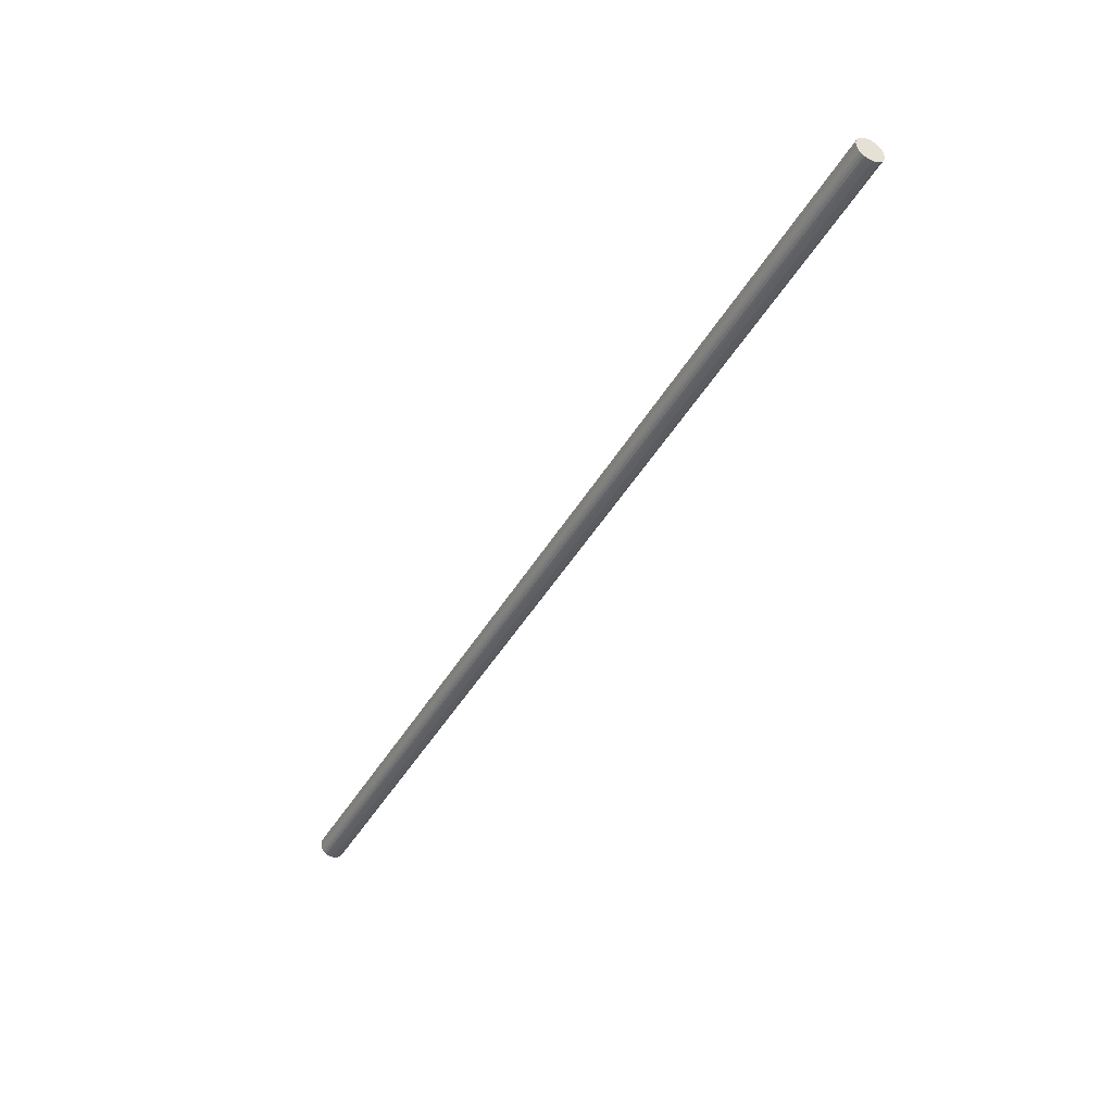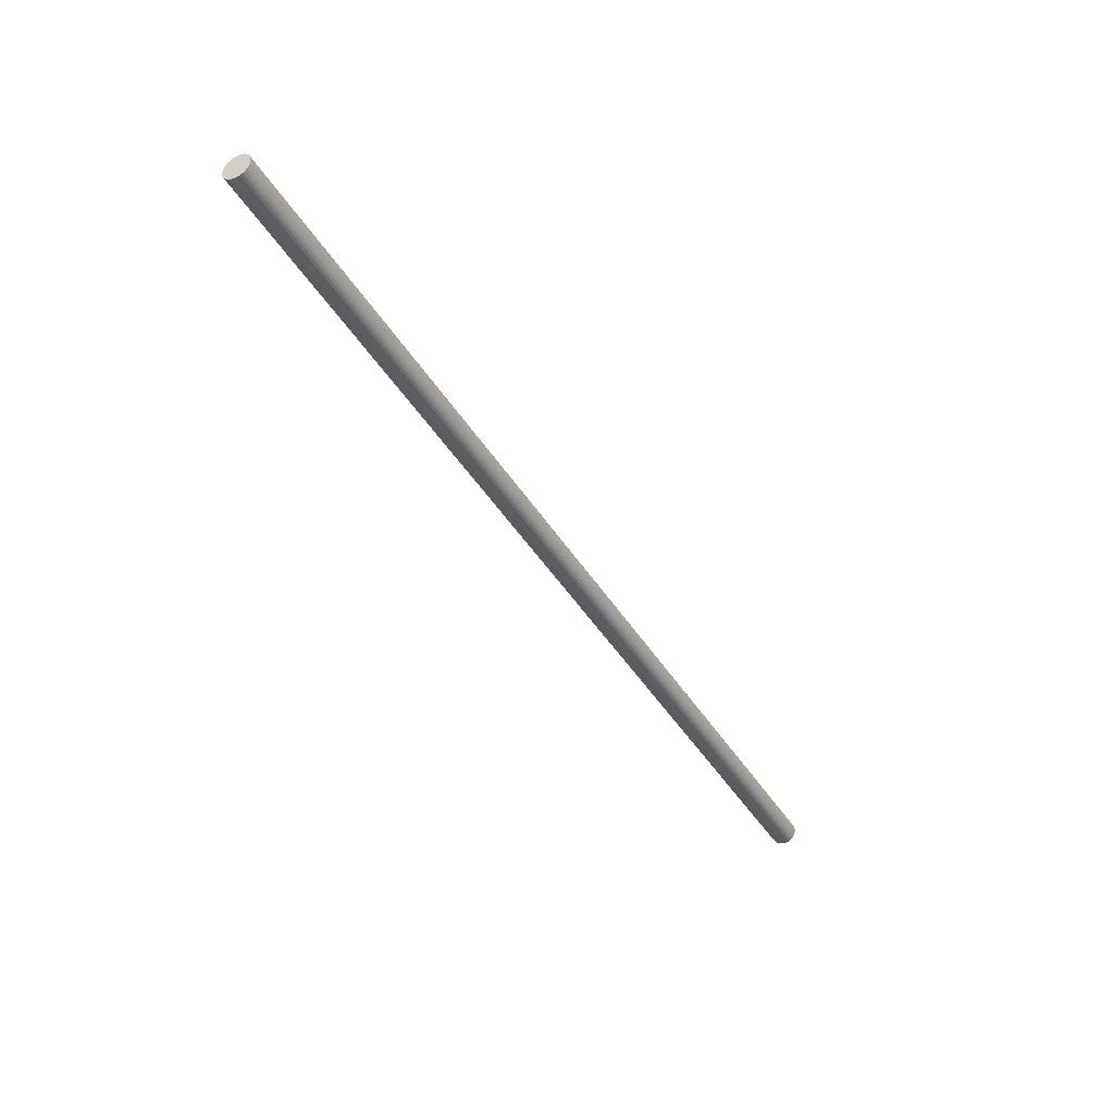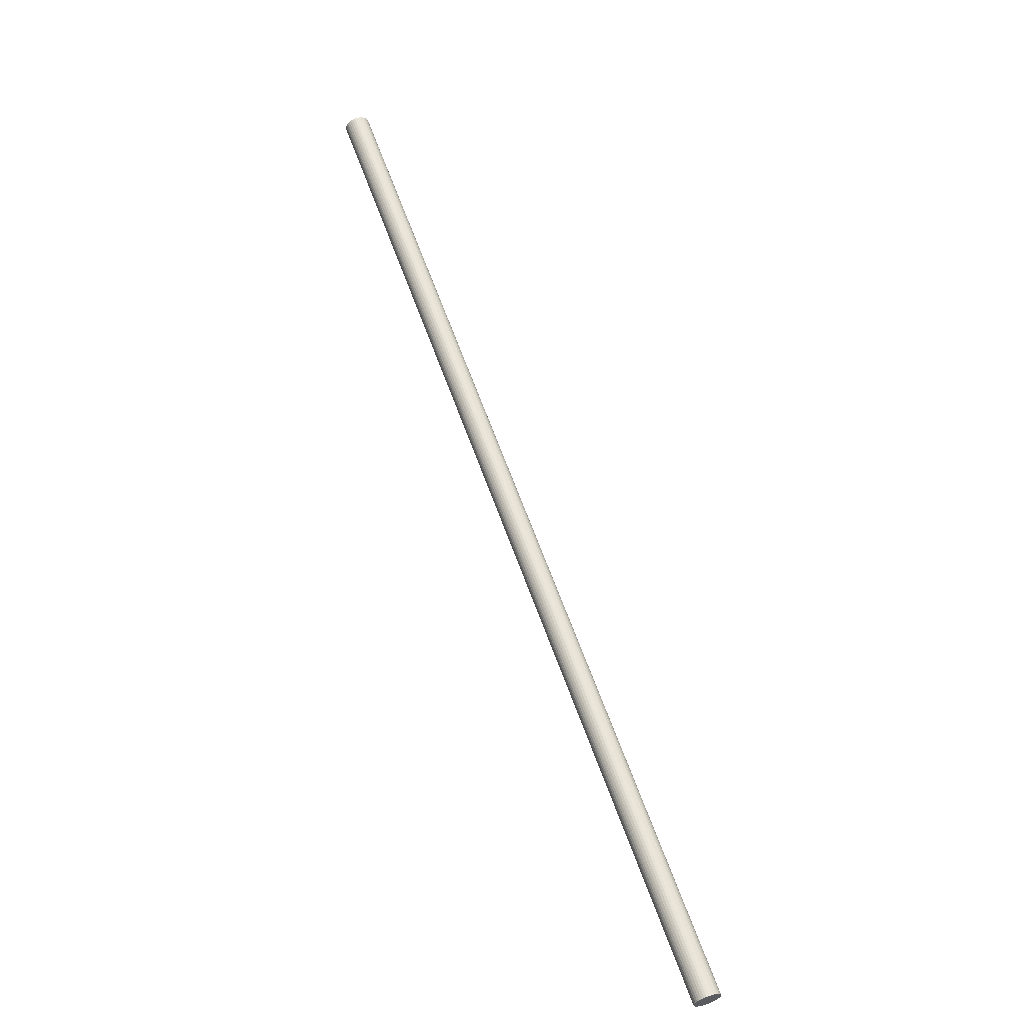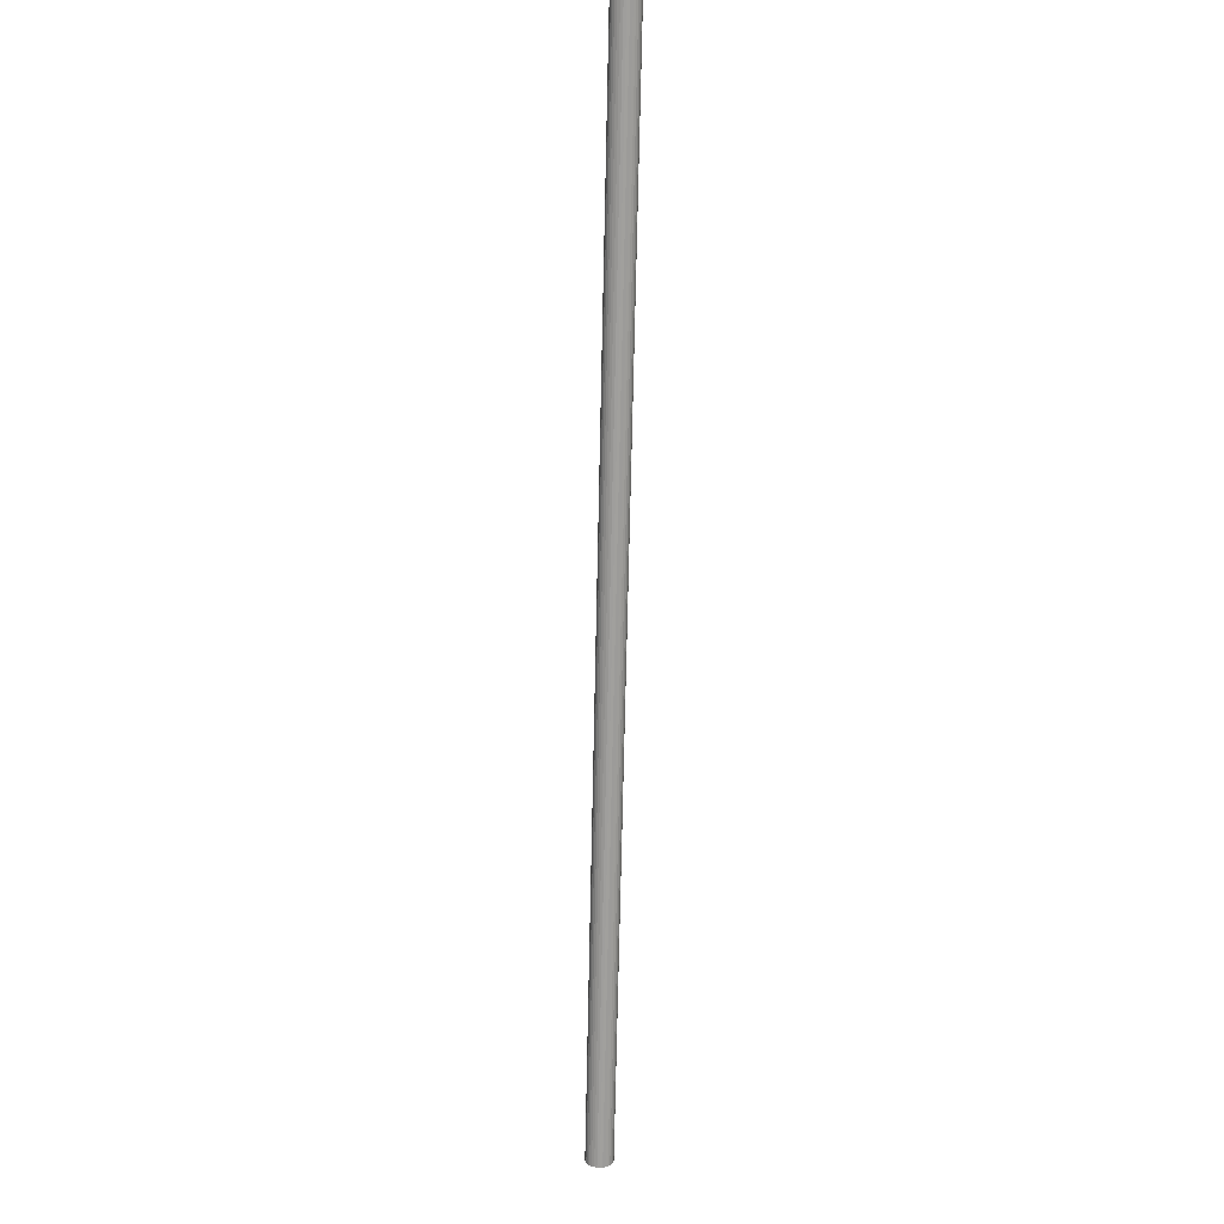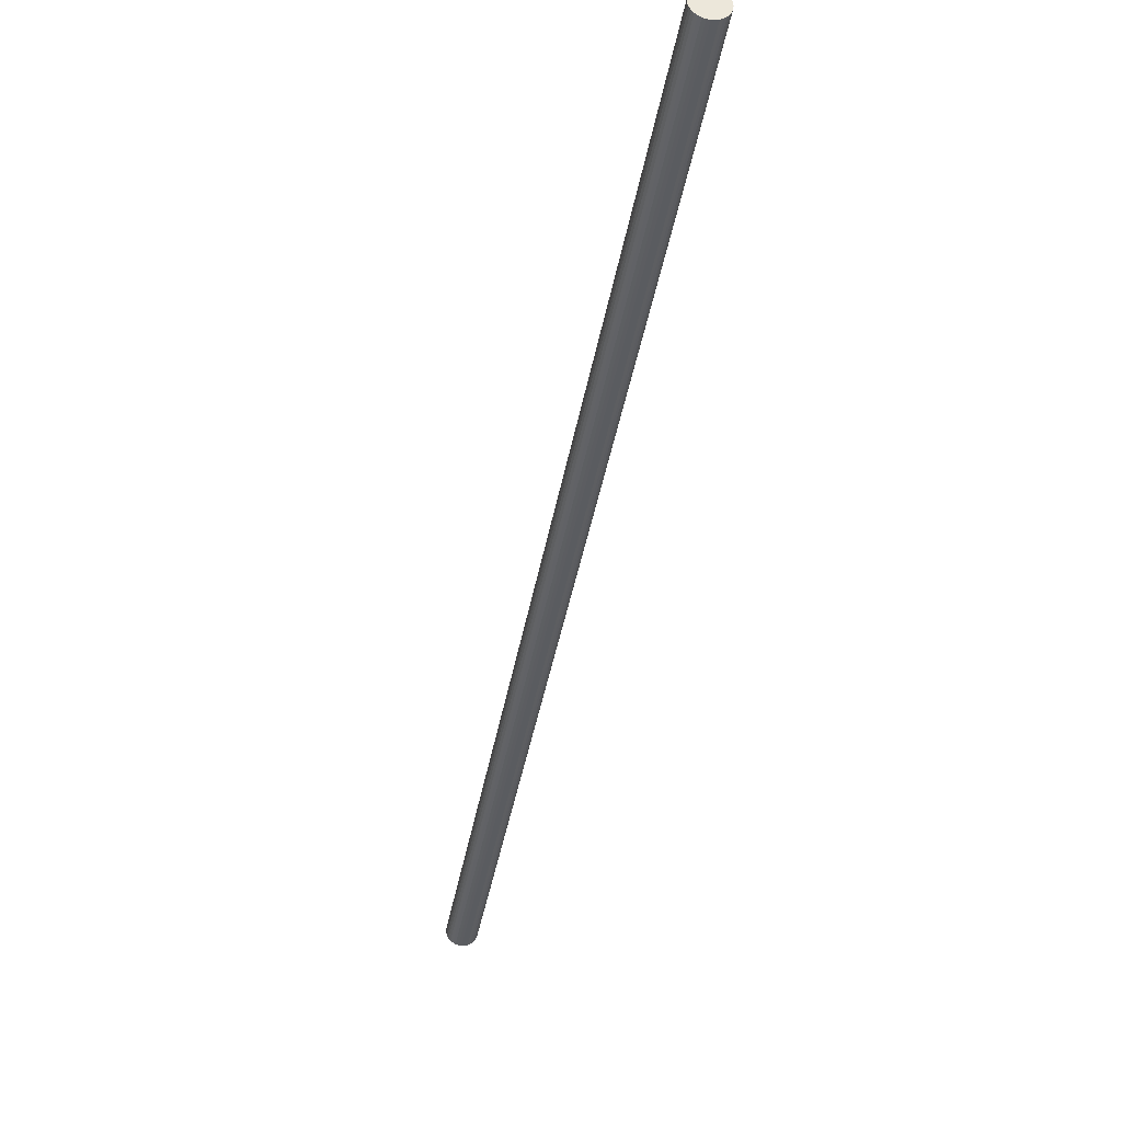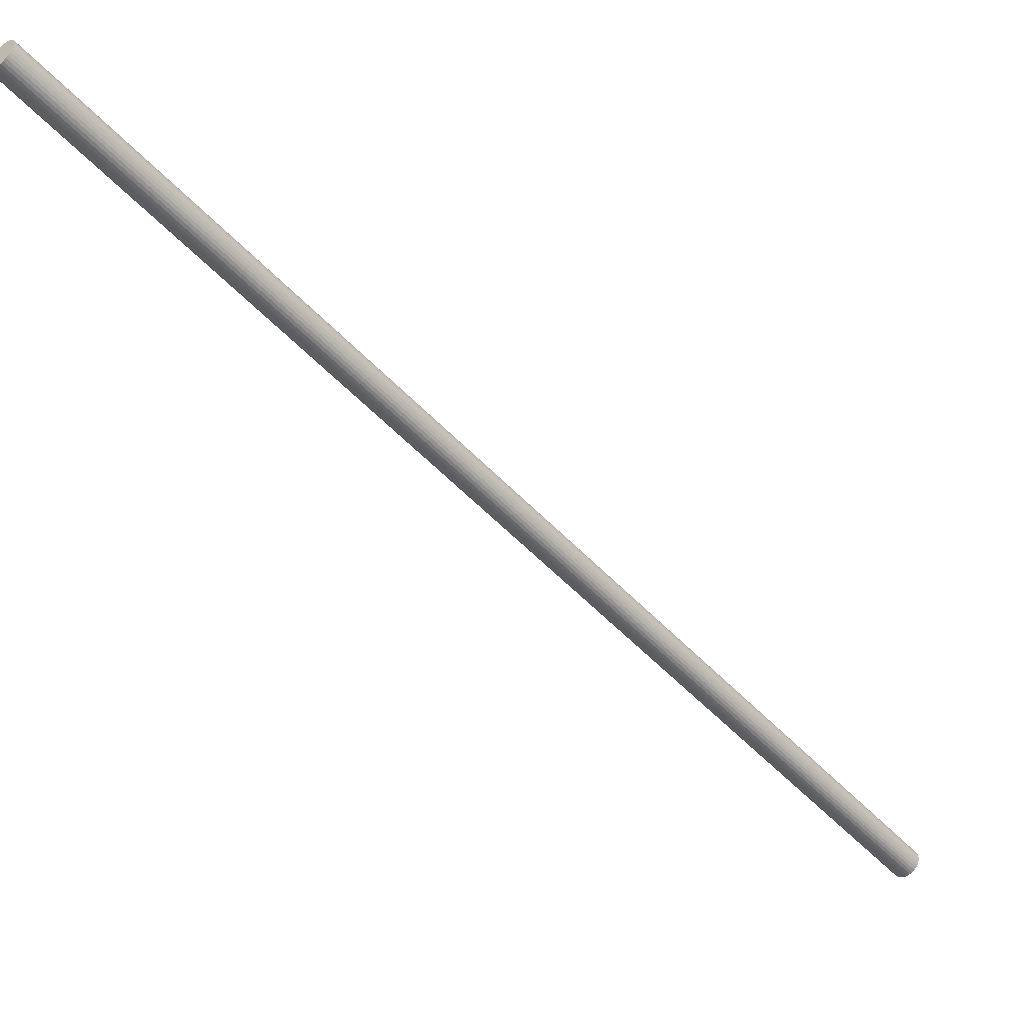
<metadata>
{"format":"obj","ext":"obj","renderer":"f3d","projection":"perspective","resolution":1024,"background":"white","views":[{"elev":60.7,"azim":-23.2,"up":"+Y"},{"elev":61.8,"azim":-158.9,"up":"+Y"},{"elev":-5.7,"azim":-131.3,"up":"+Y"},{"elev":-11.3,"azim":87.5,"up":"+Y"},{"elev":-36.3,"azim":141.0,"up":"+Z"},{"elev":-48.1,"azim":-170.2,"up":"+Z"}]}
</metadata>
<code>
o Cylinder.007
v -9.041 3.133 -1.192
v -9.841 1.747 -1.192
v -9.045 3.135 -1.192
v -9.845 1.749 -1.192
v -9.048 3.137 -1.191
v -9.848 1.751 -1.191
v -9.051 3.138 -1.189
v -9.851 1.753 -1.189
v -9.054 3.14 -1.187
v -9.854 1.754 -1.187
v -9.056 3.141 -1.184
v -9.856 1.756 -1.184
v -9.057 3.142 -1.18
v -9.857 1.756 -1.18
v -9.058 3.143 -1.176
v -9.858 1.757 -1.176
v -9.059 3.143 -1.172
v -9.859 1.757 -1.172
v -9.058 3.143 -1.169
v -9.858 1.757 -1.169
v -9.057 3.142 -1.165
v -9.857 1.756 -1.165
v -9.056 3.141 -1.161
v -9.856 1.756 -1.161
v -9.054 3.14 -1.158
v -9.854 1.754 -1.158
v -9.051 3.138 -1.156
v -9.851 1.753 -1.156
v -9.048 3.137 -1.154
v -9.848 1.751 -1.154
v -9.045 3.135 -1.153
v -9.845 1.749 -1.153
v -9.041 3.133 -1.152
v -9.841 1.747 -1.152
v -9.038 3.131 -1.153
v -9.838 1.745 -1.153
v -9.035 3.129 -1.154
v -9.835 1.743 -1.154
v -9.032 3.127 -1.156
v -9.832 1.742 -1.156
v -9.029 3.126 -1.158
v -9.829 1.74 -1.158
v -9.027 3.125 -1.161
v -9.827 1.739 -1.161
v -9.025 3.124 -1.165
v -9.825 1.738 -1.165
v -9.024 3.123 -1.169
v -9.824 1.737 -1.169
v -9.024 3.123 -1.172
v -9.824 1.737 -1.172
v -9.024 3.123 -1.176
v -9.824 1.737 -1.176
v -9.025 3.124 -1.18
v -9.825 1.738 -1.18
v -9.027 3.125 -1.184
v -9.827 1.739 -1.184
v -9.029 3.126 -1.187
v -9.829 1.74 -1.187
v -9.032 3.127 -1.189
v -9.832 1.742 -1.189
v -9.035 3.129 -1.191
v -9.835 1.743 -1.191
v -9.038 3.131 -1.192
v -9.838 1.745 -1.192
f 2 3 1
f 4 5 3
f 6 7 5
f 8 9 7
f 10 11 9
f 12 13 11
f 14 15 13
f 16 17 15
f 18 19 17
f 20 21 19
f 22 23 21
f 24 25 23
f 26 27 25
f 28 29 27
f 30 31 29
f 32 33 31
f 34 35 33
f 36 37 35
f 38 39 37
f 40 41 39
f 42 43 41
f 44 45 43
f 46 47 45
f 48 49 47
f 50 51 49
f 52 53 51
f 54 55 53
f 56 57 55
f 58 59 57
f 60 61 59
f 54 38 22
f 62 63 61
f 64 1 63
f 15 31 47
f 2 4 3
f 4 6 5
f 6 8 7
f 8 10 9
f 10 12 11
f 12 14 13
f 14 16 15
f 16 18 17
f 18 20 19
f 20 22 21
f 22 24 23
f 24 26 25
f 26 28 27
f 28 30 29
f 30 32 31
f 32 34 33
f 34 36 35
f 36 38 37
f 38 40 39
f 40 42 41
f 42 44 43
f 44 46 45
f 46 48 47
f 48 50 49
f 50 52 51
f 52 54 53
f 54 56 55
f 56 58 57
f 58 60 59
f 60 62 61
f 6 4 2
f 2 64 6
f 64 62 6
f 62 60 58
f 58 56 54
f 54 52 50
f 50 48 54
f 48 46 54
f 46 44 38
f 44 42 38
f 42 40 38
f 38 36 34
f 34 32 30
f 30 28 26
f 26 24 22
f 22 20 18
f 18 16 22
f 16 14 22
f 14 12 10
f 10 8 6
f 62 58 6
f 58 54 6
f 38 34 22
f 34 30 22
f 30 26 22
f 14 10 22
f 10 6 22
f 54 46 38
f 6 54 22
f 62 64 63
f 64 2 1
f 63 1 3
f 3 5 7
f 7 9 11
f 11 13 7
f 13 15 7
f 15 17 19
f 19 21 15
f 21 23 15
f 23 25 31
f 25 27 31
f 27 29 31
f 31 33 35
f 35 37 39
f 39 41 43
f 43 45 47
f 47 49 51
f 51 53 55
f 55 57 63
f 57 59 63
f 59 61 63
f 63 3 7
f 31 35 47
f 35 39 47
f 39 43 47
f 47 51 63
f 51 55 63
f 63 7 15
f 15 23 31
f 63 15 47

</code>
